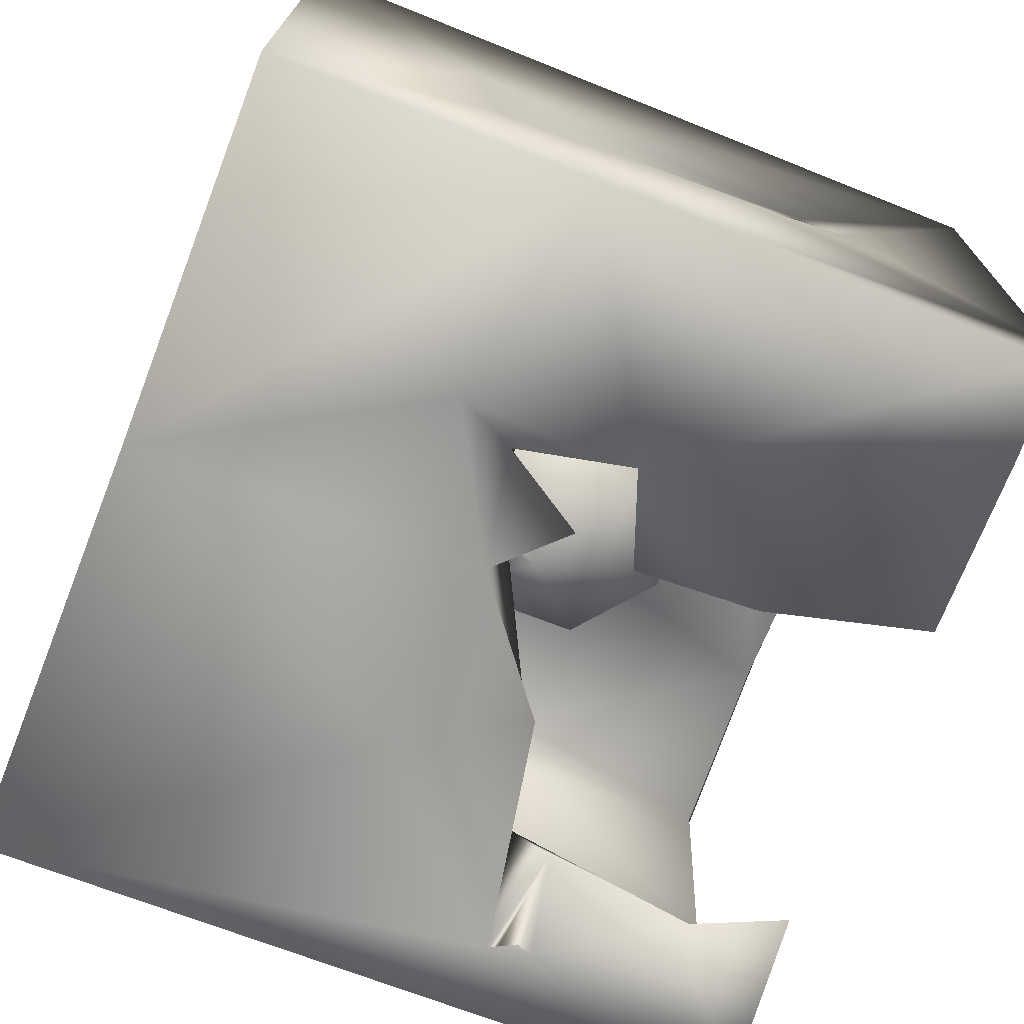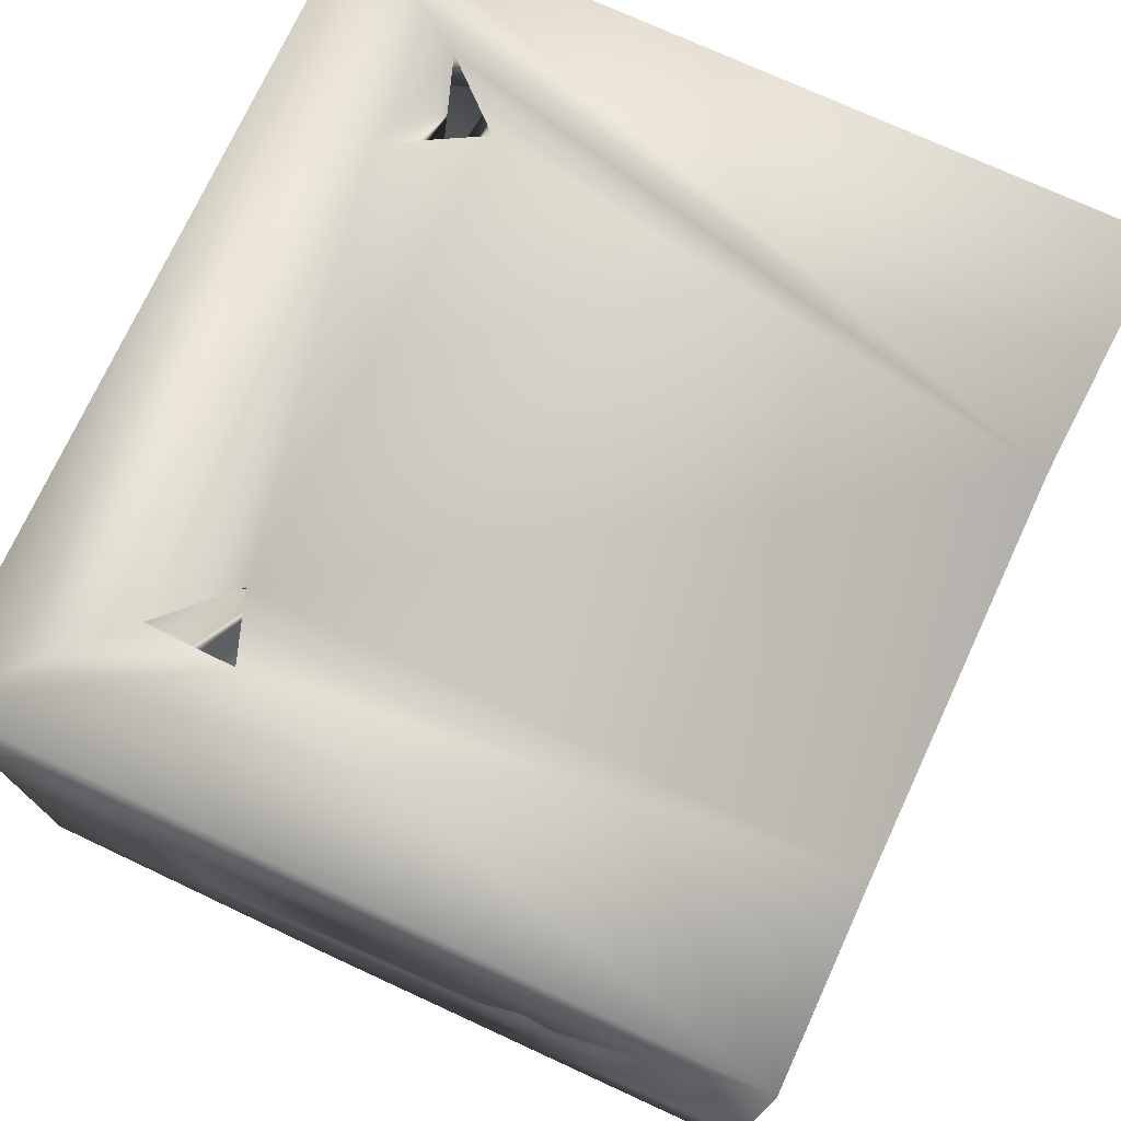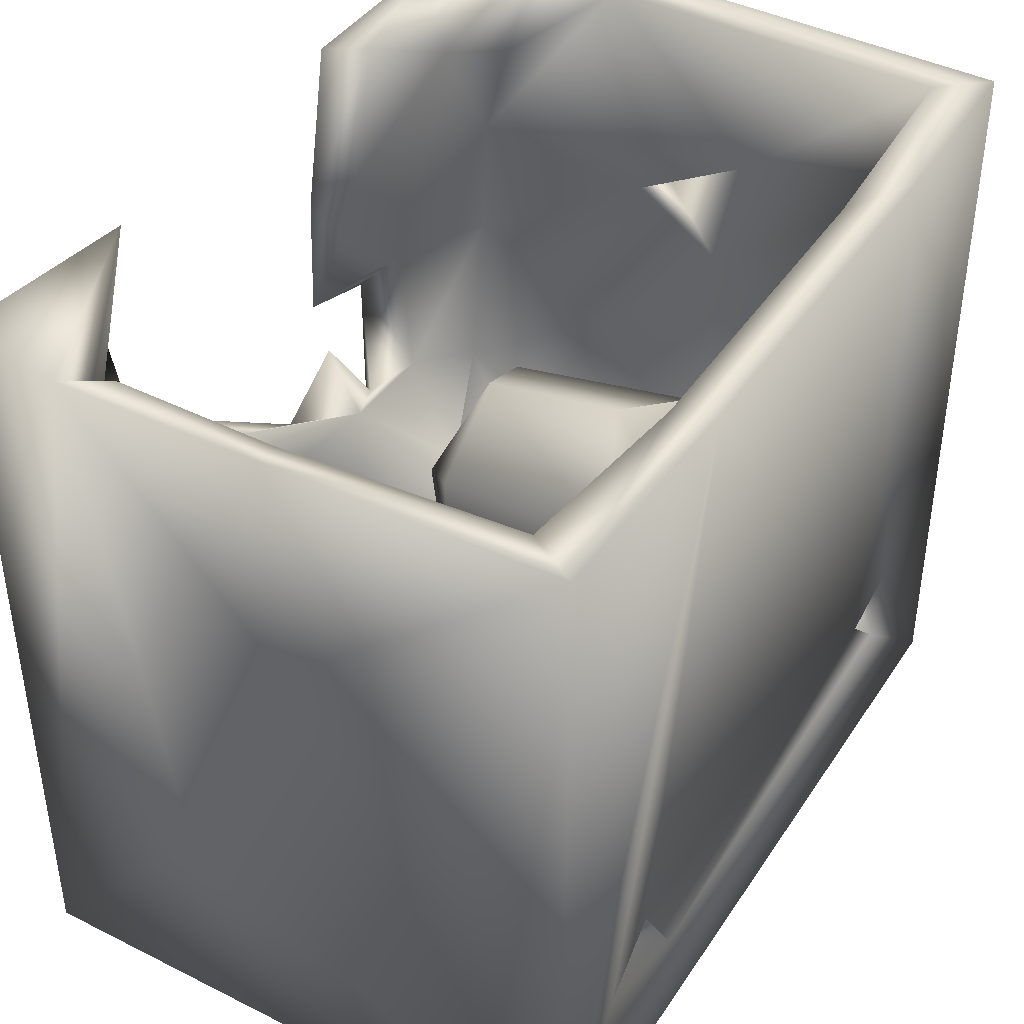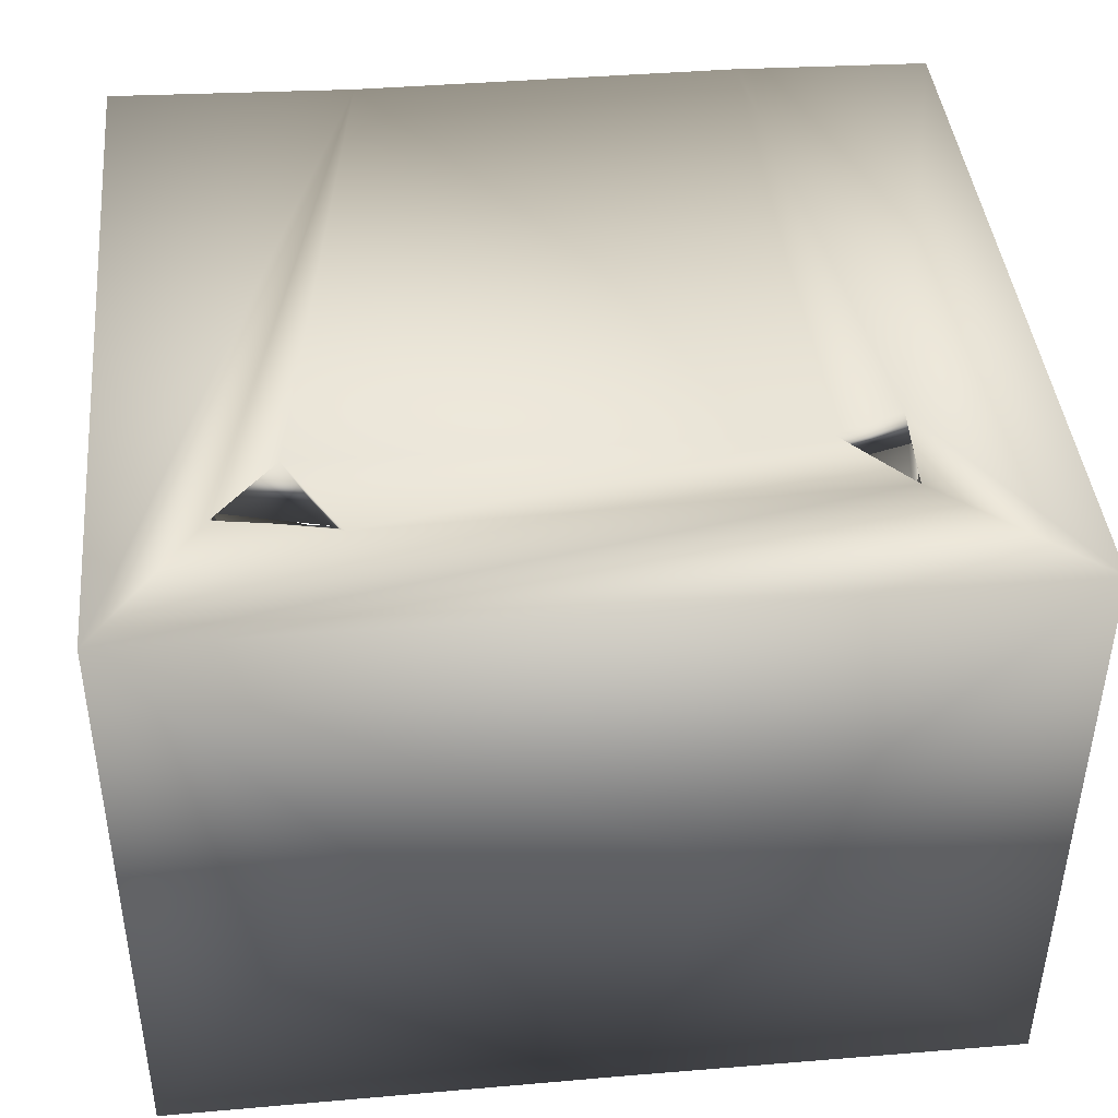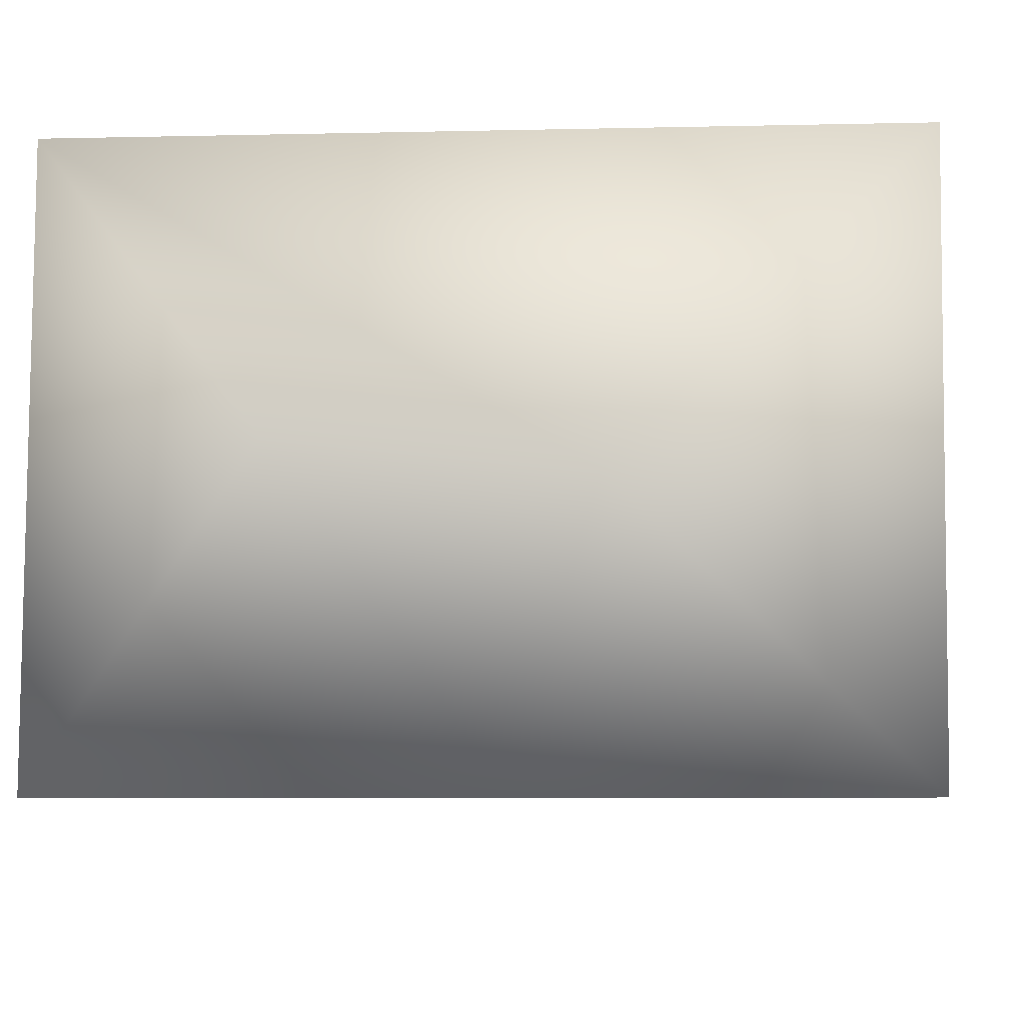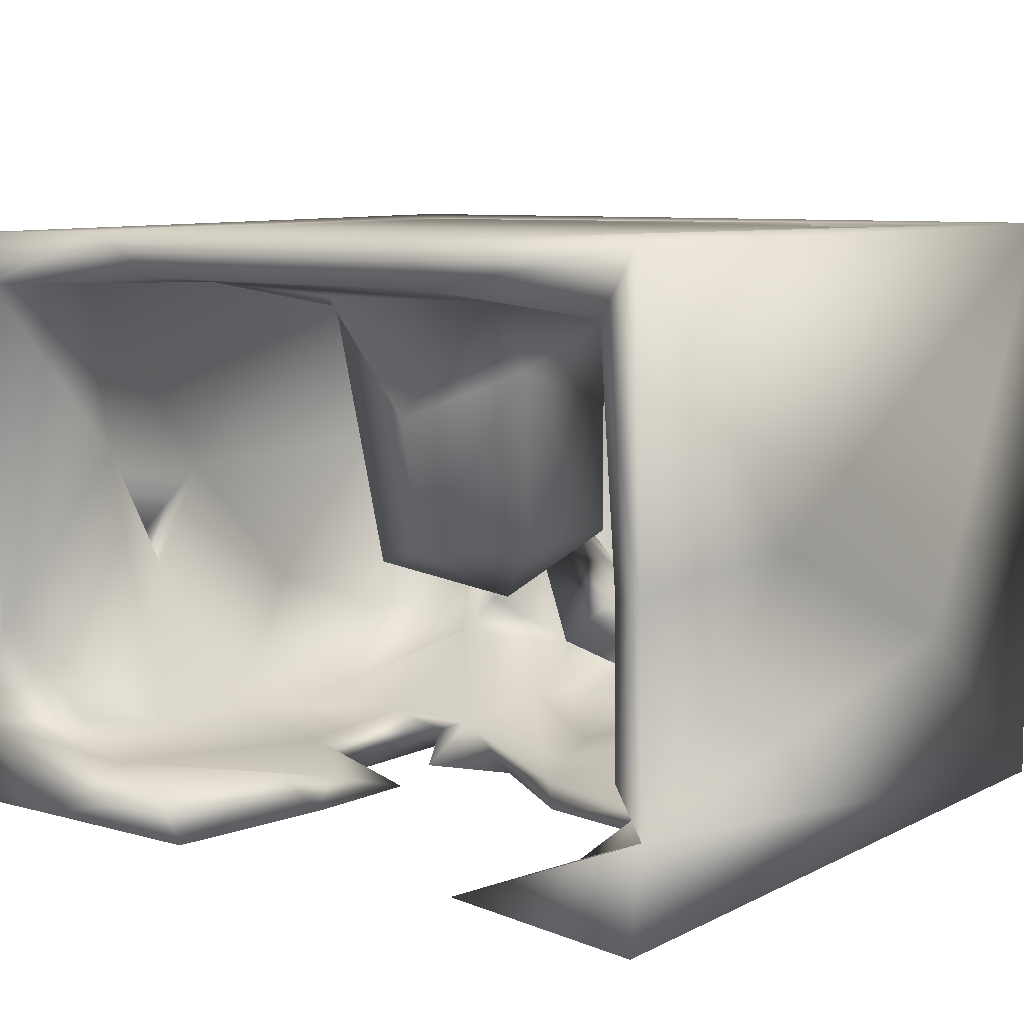
<metadata>
{"format":"obj","ext":"obj","renderer":"f3d","projection":"perspective","resolution":1024,"background":"white","views":[{"elev":-71.3,"azim":68.5,"up":"+Z"},{"elev":73.7,"azim":114.8,"up":"+Z"},{"elev":42.6,"azim":-58.9,"up":"+Y"},{"elev":42.6,"azim":-5.7,"up":"+Z"},{"elev":-7.1,"azim":4.1,"up":"+Z"},{"elev":8.5,"azim":-143.9,"up":"+Z"}]}
</metadata>
<code>
o Liquid_Domain
v -8.412 -9.039 6.169
v 8.46 -9.007 6.141
v 2.188 -9 -0.2607
v -4.105 -9.001 0.4409
v 8.35 -9.081 -6.188
v -8.467 -9.085 -6.201
v 0.4906 -9.055 -6.192
v -4.102 -6.664 6.158
v 5.628 -6.326 6.058
v -8.384 -4.51 -2.328
v -4.115 -8.409 1.462
v 8.414 -4.539 -3.05
v 2.553 -8.387 -2.219
v -6.373 -6.111 6.099
v 0.4419 -8.086 5.052
v 6.279 -8.093 4.004
v 3.729 -8.257 -0.4353
v -0.2052 -8.144 1.452
v 5.716 -7.325 0.3809
v -6.041 -8.175 0.02631
v 8.382 -5.031 0.8818
v -1.445 -7.667 -2.922
v -0.6997 -7.648 -5.134
v 2.744 -7.641 -4.094
v -5.682 -7.32 5.336
v 5.17 -7.292 5.354
v -6.877 -8.054 4.8
v 6.856 -7.125 2.217
v -5.49 -6.319 -2.314
v 2.494 -6.302 -1.95
v -3.425 -8.309 -2.598
v 7.354 -6.817 4.777
v -5.725 -7.858 2.298
v -6.32 -6.614 0.4897
v -2 -6.477 -1.983
v 2.057 -6.376 -4.087
v 4.343 -4.982 6.148
v -7.305 -7.217 -3.554
v 3.398 -6.612 -1.932
v 6.489 -7.081 -3.221
v -4.352 -5.478 5.237
v -6.356 -5.198 5.46
v -7.619 -6.215 0.5736
v 7.805 -5.543 0.6149
v -7.485 -5.805 -3.596
v -4.944 -6.027 -4.011
v 0.6371 -5.824 -3.211
v 8.4 -2.522 -6.182
v 7.51 -5.435 -3.624
v -7.52 -6.439 3.968
v -1.882 -5.7 -3.45
v 3.662 -5.702 -4.126
v -6.029 -5.52 -4.728
v 4.124 -4.942 5.356
v 2.735 -5.455 -0.6161
v -0.5552 -5.784 -4.532
v 1.593 -4.355 -4.917
v -5.165 -4.758 6.142
v 0.709 -2.949 4.812
v -7.651 -3.704 -0.9793
v -0.9668 -4.28 -1.935
v 3.027 -3.276 -3.343
v -2.612 -3.952 -4.75
v -0.642 -2.977 -5.362
v 6.668 -3.524 -5.118
v 3.684 -3.49 -6.184
v 7.739 -2.261 -2.326
v 2.787 -3.332 -0.9943
v 0.1337 -2.12 -0.6262
v 0.53 -3.853 -3.403
v -3.616 -2.55 -4.505
v -7.601 -1.965 -5.265
v -3.559 -2.414 -6.152
v 5.905 -4.456 5.37
v 2.226 -3.397 -2.527
v 4.239 -2.203 -5.225
v -3.42 6.821 6.131
v -2.763 -2.093 4.814
v 2.811 -1.936 4.802
v 7.594 -1.097 4.783
v -8.381 1.817 0.2825
v -7.605 2.045 4.498
v 7.653 0.7447 0.6029
v -0.3676 -2.716 -0.4861
v 1.922 -1.976 -5.121
v -5.333 -1.958 -5.364
v 5.698 -4.505 6.144
v -0.1865 -3.067 -0.1372
v 7.048 0.04109 -5.031
v -0.5755 -1.141 -4.777
v 2.912 -2.186 -5.507
v -1.882 -1.747 2.453
v 2.021 -1.604 -0.3381
v -2.013 -1.542 -0.2999
v -0.3599 -0.3674 -1.747
v 0.6584 -1.809 -6.111
v 6.49 0.5313 5.142
v -6.699 1.549 5.177
v 4.058 3.891 5.031
v 8.387 0.832 -2.08
v 1.873 -0.4368 -5.827
v 3.591 0.1249 -6.108
v -1.977 0.2515 -6.049
v -4.55 0.7132 -5.575
v -1.572 -0.1711 -5.561
v -2.304 2.833 4.787
v 2.719 1.589 4.466
v 1.799 1.198 -0.9805
v 3.837 1.134 -5.202
v -8.388 7.023 -6.132
v -6.95 1.195 -6.053
v 4.447 6.785 6.149
v 8.306 2.009 -0.9374
v -1.96 1.125 -0.3838
v -2.13 1.5 3.317
v 7.865 1.817 -1.515
v -7.411 1.462 -5.577
v -8.344 6.618 -4.156
v 1.633 0.8502 -5.989
v -7.725 1.778 -0.8029
v 2.173 2.604 -5.495
v -0.278 2.511 -0.3532
v -4.579 1.606 -6.004
v 7.637 3.483 1.21
v 0.02815 2.761 2.337
v 7.273 2.541 -5.074
v -7.316 3.327 -4.955
v -6.794 2.068 -6.058
v -6.18 3.506 -5.288
v 8.353 2.992 -1.108
v 1.743 3.446 -5.97
v 8.38 6.545 -6.133
v 7.427 4.426 5.149
v -7.847 6.704 -3.174
v 8.345 6.821 -4.339
v -3.52 6.583 5.232
v 1.417 3.388 4.812
v -7.455 6.68 4.871
v 7.403 4.632 -4.581
v -8.363 6.78 0.1879
v 2.096 4.313 -5.026
v -4.972 4.784 -6.032
v 7.738 6.618 -2.195
v -8.42 7.063 6.132
v 5.863 5.167 -5.211
v 2.622 6.726 -6.089
v 7.758 6.674 5.012
v 8.421 6.794 6.038
v -7.771 6.626 0.03382
v 2.963 6.852 -5.145
v 3.147 6.653 5.267
v -4.214 6.69 -5.882
v 6.463 6.704 -6.07
f 3 2 1
f 5 2 3
f 1 4 3
f 4 1 6
f 3 4 7
f 3 7 5
f 7 4 6
f 1 8 14
f 1 9 8
f 2 9 1
f 2 5 21
f 21 5 12
f 1 10 6
f 15 11 27
f 16 17 15
f 17 18 15
f 11 33 27
f 18 11 15
f 16 19 17
f 11 20 33
f 18 31 11
f 17 13 18
f 11 31 20
f 13 31 18
f 22 31 23
f 13 24 31
f 24 23 31
f 15 27 25
f 16 15 26
f 9 16 26
f 19 16 28
f 29 34 20
f 31 29 20
f 30 13 17
f 9 32 16
f 27 33 50
f 34 33 20
f 17 19 30
f 24 36 23
f 9 37 8
f 25 27 42
f 15 25 41
f 32 28 16
f 30 19 39
f 19 28 39
f 28 40 39
f 22 35 31
f 36 13 30
f 13 36 24
f 14 8 41
f 15 54 26
f 50 33 43
f 43 33 34
f 34 38 43
f 29 38 34
f 43 38 45
f 31 35 29
f 29 46 38
f 22 23 47
f 40 52 39
f 38 46 53
f 47 23 36
f 12 5 48
f 7 6 73
f 5 7 48
f 2 87 9
f 14 25 42
f 41 25 14
f 9 26 37
f 15 41 54
f 28 44 40
f 44 49 40
f 35 22 47
f 9 74 32
f 42 27 50
f 32 44 28
f 35 47 61
f 51 29 35
f 51 46 29
f 38 53 45
f 41 8 58
f 54 37 26
f 74 9 87
f 39 55 30
f 44 67 49
f 47 36 56
f 52 40 65
f 40 49 65
f 36 57 56
f 7 66 48
f 14 42 58
f 58 42 41
f 37 54 74
f 87 37 74
f 43 45 60
f 51 35 61
f 39 52 62
f 75 36 30
f 70 56 51
f 70 47 56
f 53 46 63
f 51 63 46
f 56 63 51
f 54 41 59
f 68 55 62
f 55 39 62
f 69 47 70
f 53 63 71
f 64 63 56
f 52 65 62
f 56 57 64
f 7 73 96
f 7 96 66
f 8 37 58
f 68 30 55
f 88 61 47
f 88 47 69
f 60 45 72
f 70 51 61
f 53 72 45
f 81 10 1
f 32 83 44
f 68 75 30
f 75 68 62
f 75 62 36
f 62 57 36
f 65 76 62
f 1 14 77
f 41 42 78
f 59 41 78
f 32 74 80
f 82 42 50
f 79 54 59
f 44 83 67
f 84 61 88
f 61 69 70
f 49 67 65
f 71 86 53
f 54 79 74
f 80 83 32
f 50 43 82
f 61 84 69
f 62 85 57
f 63 64 71
f 53 86 72
f 14 58 77
f 62 76 85
f 89 76 65
f 66 96 91
f 59 78 92
f 43 60 82
f 92 88 69
f 57 90 64
f 57 85 90
f 76 91 85
f 48 66 102
f 79 59 92
f 69 79 92
f 92 94 88
f 94 84 88
f 84 95 69
f 67 89 65
f 64 105 71
f 85 91 101
f 1 144 81
f 42 98 78
f 93 79 69
f 84 94 95
f 90 105 64
f 73 103 96
f 91 96 101
f 42 82 98
f 79 99 74
f 74 97 80
f 95 93 69
f 91 76 102
f 66 91 102
f 37 87 112
f 99 97 74
f 21 12 113
f 12 100 113
f 100 12 48
f 86 104 72
f 104 86 71
f 85 105 90
f 76 89 109
f 85 96 105
f 96 85 101
f 73 111 103
f 105 96 103
f 98 106 78
f 79 93 107
f 2 21 148
f 92 115 94
f 60 72 120
f 105 104 71
f 102 76 109
f 6 111 73
f 115 114 94
f 93 95 108
f 72 104 117
f 58 37 77
f 78 115 92
f 107 93 108
f 114 95 94
f 83 116 67
f 67 116 89
f 120 72 117
f 10 118 6
f 103 104 105
f 111 104 103
f 79 107 99
f 80 133 83
f 119 102 109
f 6 110 111
f 37 112 77
f 78 106 115
f 113 116 83
f 81 118 10
f 118 110 6
f 109 121 119
f 111 110 128
f 111 117 123
f 104 111 123
f 80 97 133
f 82 60 120
f 114 122 95
f 122 108 95
f 133 124 83
f 21 113 148
f 122 115 125
f 114 115 122
f 113 100 116
f 89 126 109
f 117 111 127
f 128 117 129
f 104 129 117
f 117 128 123
f 107 108 125
f 122 125 108
f 116 100 130
f 116 126 89
f 128 129 111
f 102 119 131
f 137 99 107
f 115 106 125
f 137 107 125
f 83 124 113
f 120 117 127
f 127 111 129
f 109 145 121
f 121 131 119
f 123 128 142
f 99 133 97
f 125 106 137
f 124 130 113
f 120 127 134
f 130 100 135
f 109 126 145
f 106 98 136
f 124 116 130
f 124 126 116
f 100 48 135
f 135 48 132
f 142 104 123
f 99 137 106
f 148 113 130
f 81 140 118
f 121 141 131
f 126 139 145
f 104 142 129
f 128 110 142
f 48 102 132
f 143 126 124
f 126 143 139
f 77 144 1
f 99 106 136
f 99 136 151
f 82 120 149
f 121 145 141
f 131 146 153
f 102 131 153
f 2 148 87
f 133 99 147
f 120 134 149
f 127 129 152
f 129 142 152
f 138 98 82
f 133 147 124
f 138 82 149
f 124 147 143
f 127 118 134
f 132 102 153
f 144 140 81
f 148 130 135
f 135 145 139
f 150 131 141
f 98 138 136
f 147 99 151
f 127 152 118
f 145 150 141
f 142 110 152
f 87 148 112
f 143 135 139
f 145 153 150
f 135 153 145
f 150 146 131
f 77 136 144
f 151 136 77
f 112 151 77
f 147 151 112
f 148 147 112
f 136 138 144
f 138 140 144
f 138 149 140
f 148 135 147
f 135 143 147
f 140 149 134
f 140 134 118
f 118 152 110
f 153 146 150
f 132 153 135

</code>
